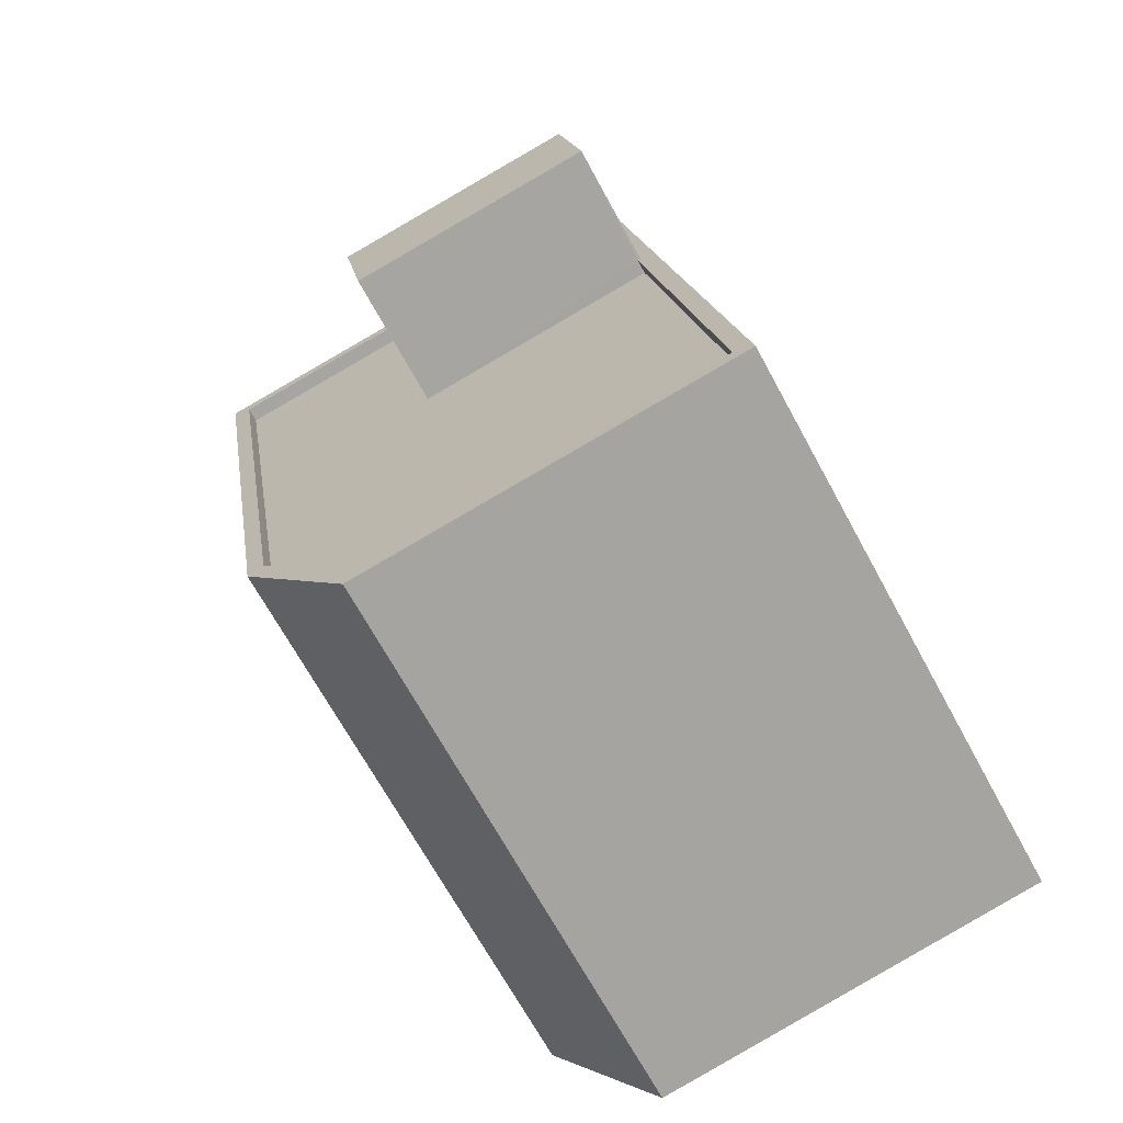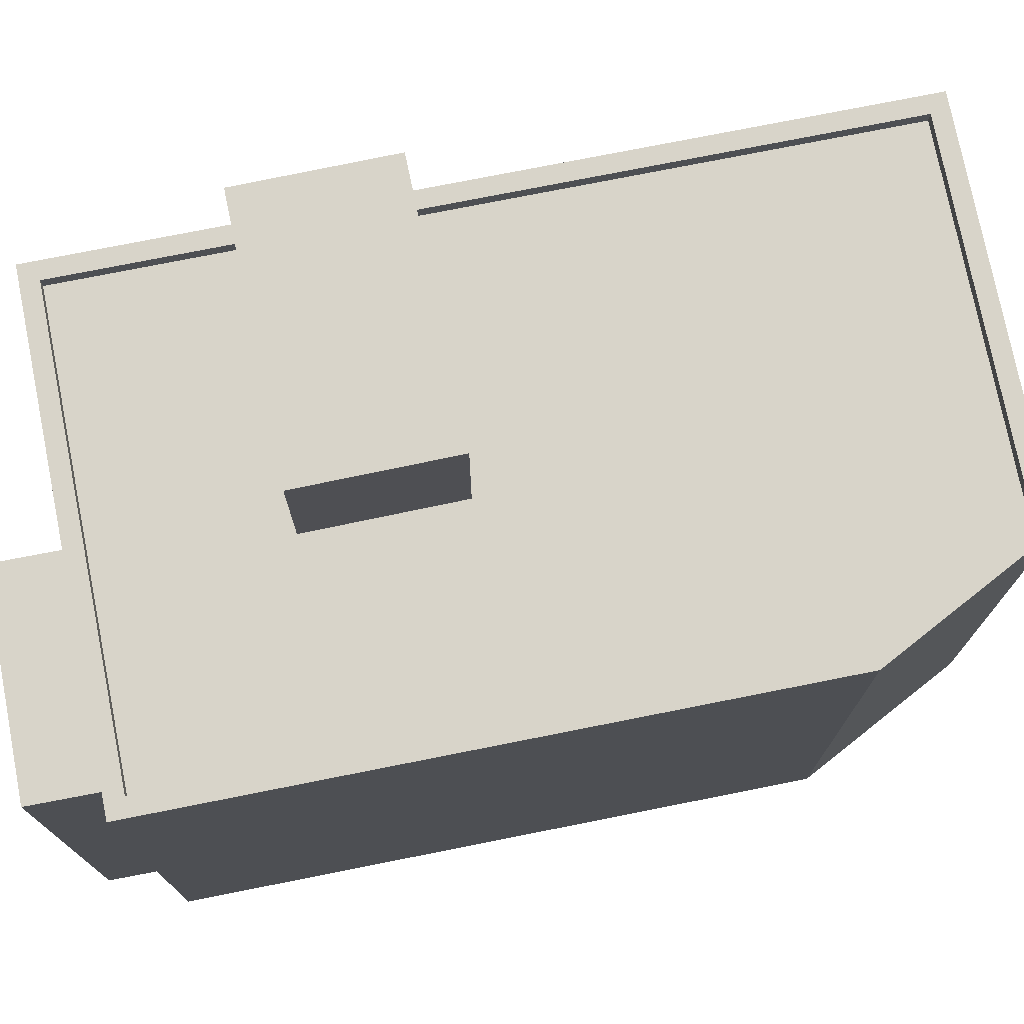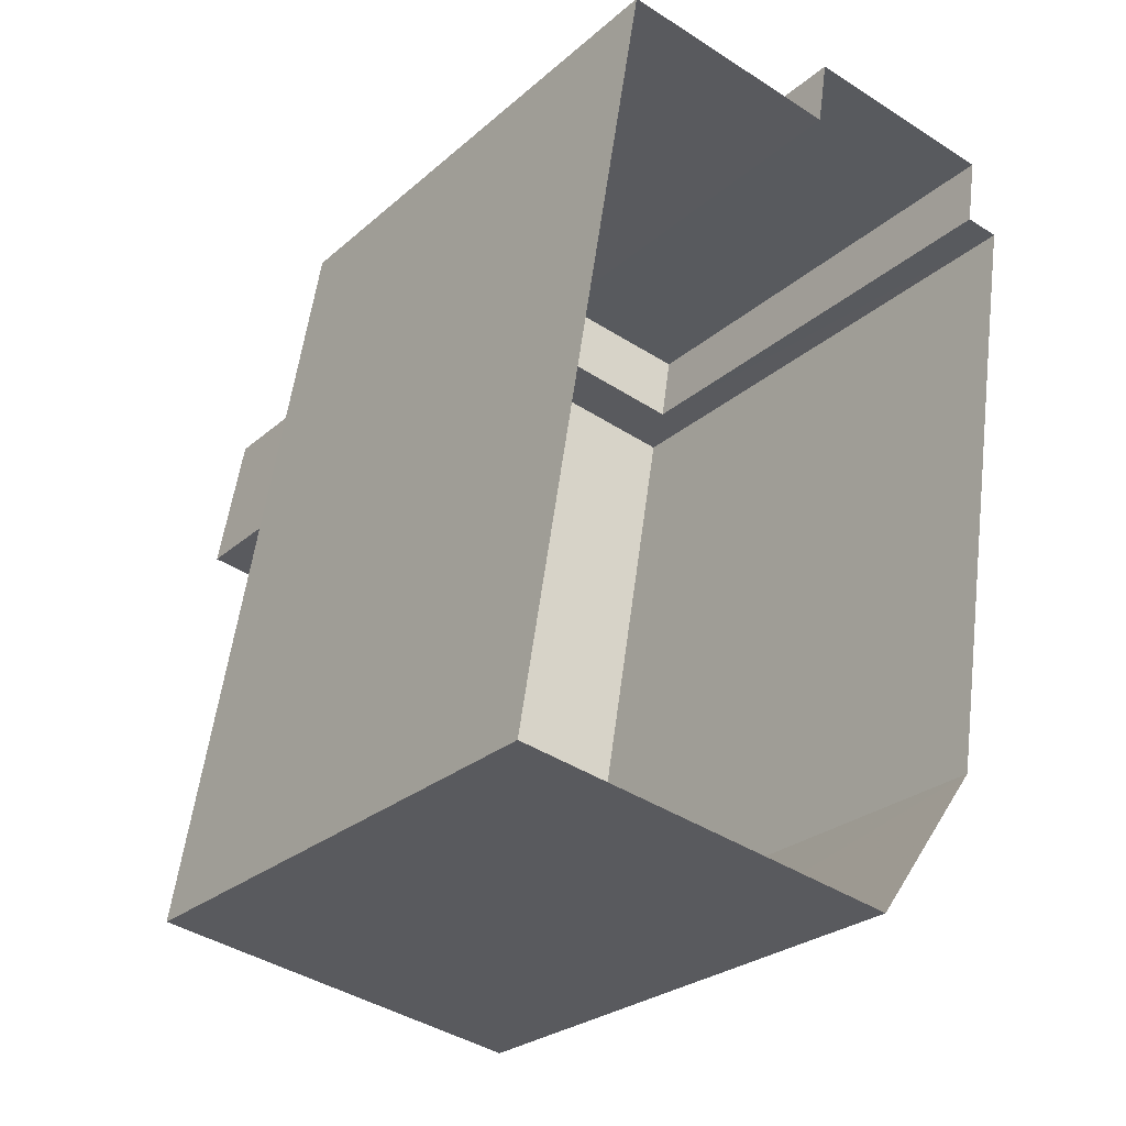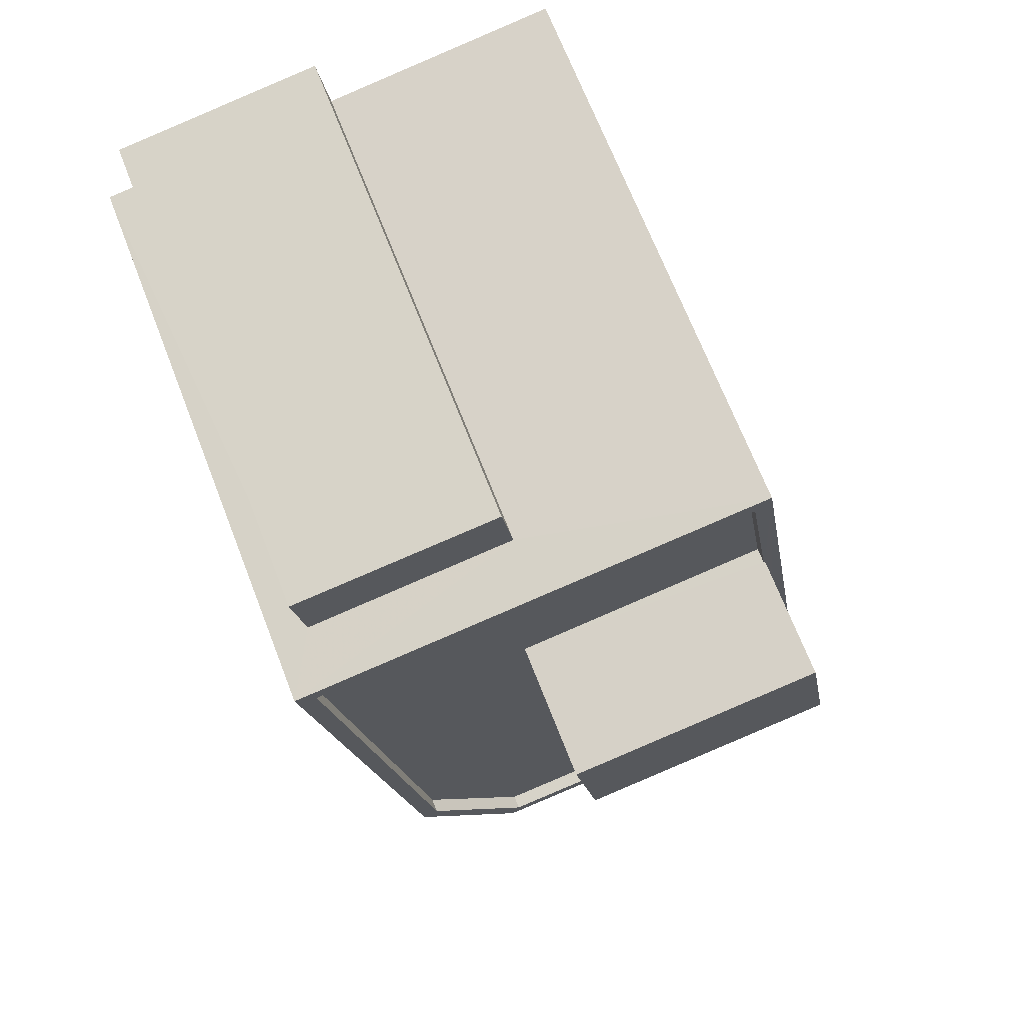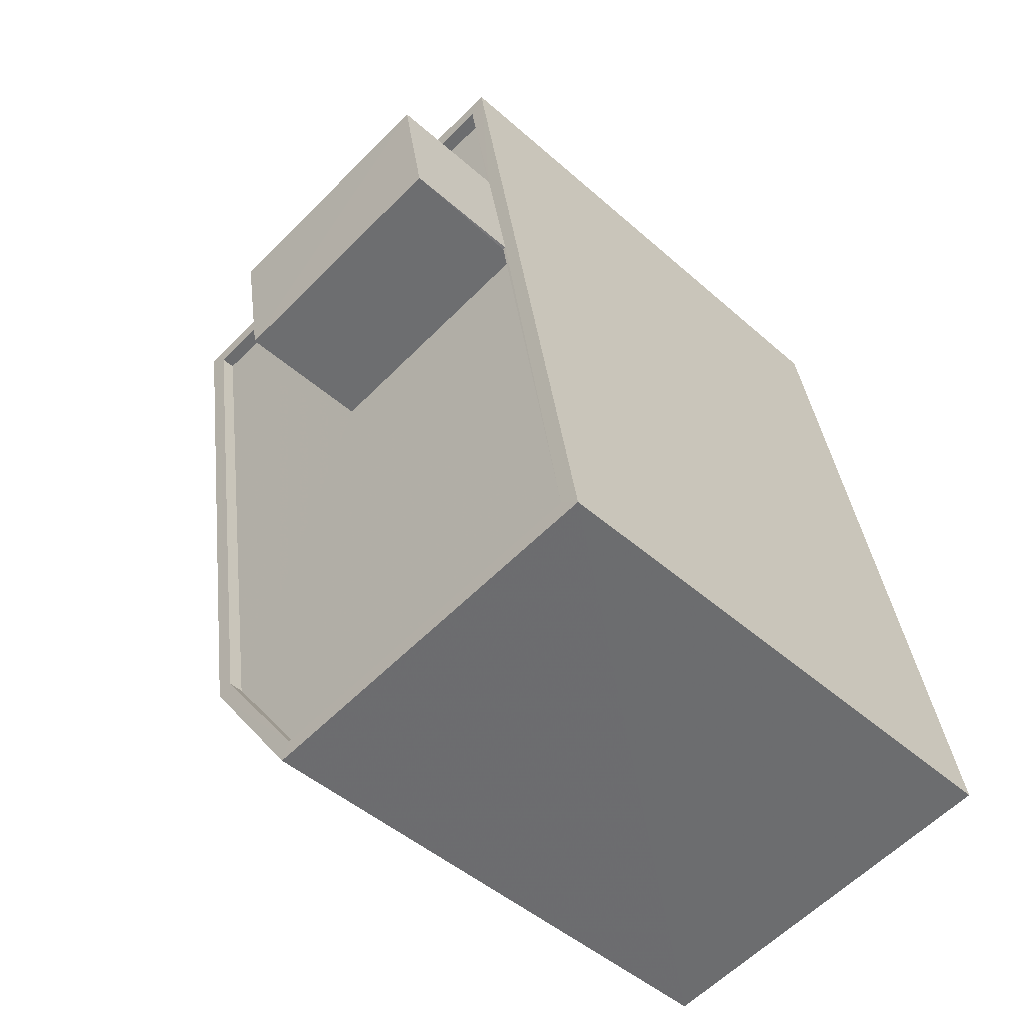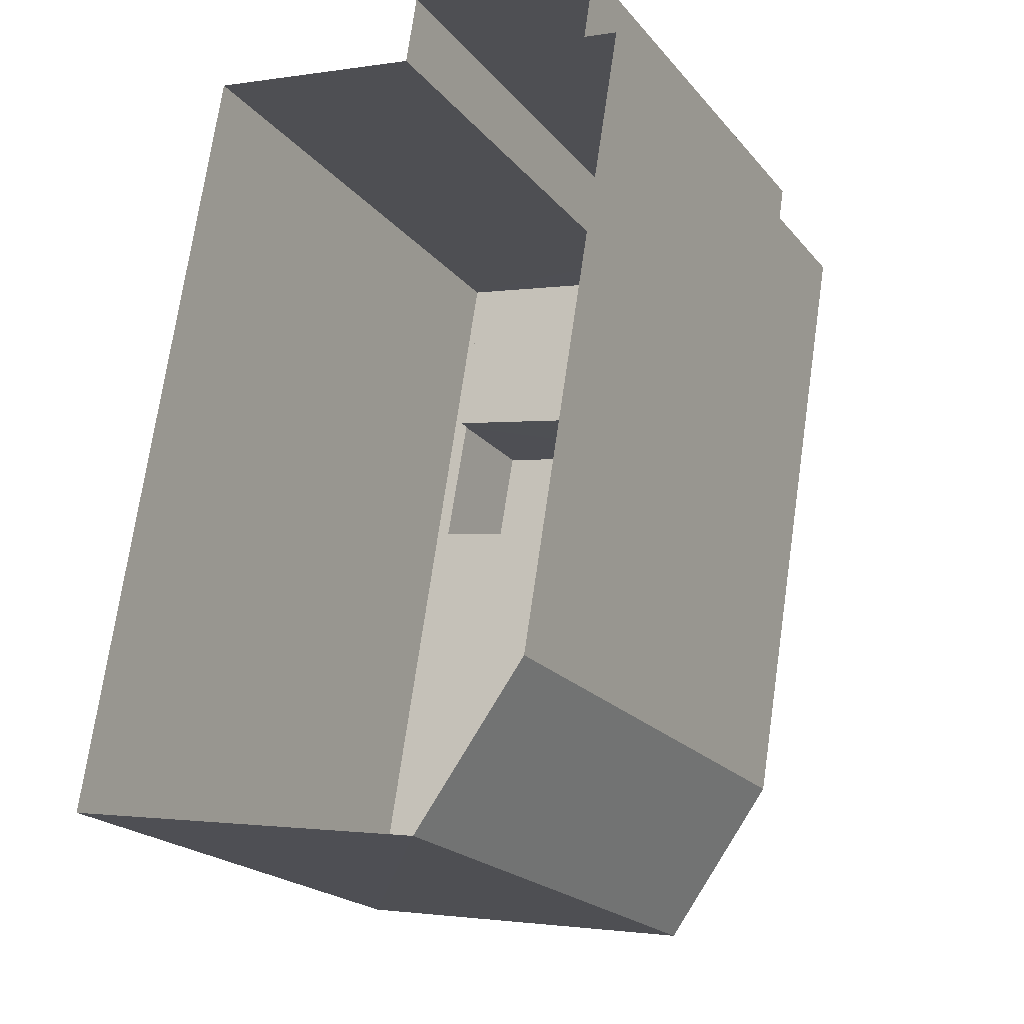
<metadata>
{"format":"obj","ext":"obj","renderer":"f3d","projection":"perspective","resolution":1024,"background":"white","views":[{"elev":-68.6,"azim":28.6,"up":"+Y"},{"elev":75.6,"azim":-91.8,"up":"+Z"},{"elev":-26.3,"azim":143.3,"up":"+Y"},{"elev":68.9,"azim":-21.2,"up":"+Y"},{"elev":-46.7,"azim":44.9,"up":"+Y"},{"elev":-21.0,"azim":-151.7,"up":"+Y"}]}
</metadata>
<code>
v -9505 -3.674e+04 27.66
v -9512 -3.674e+04 27.66
v -9514 -3.674e+04 27.66
v -9516 -3.673e+04 27.67
v -9515 -3.673e+04 27.67
v -9512 -3.672e+04 27.66
v -9508 -3.672e+04 27.66
v -9515 -3.672e+04 27.67
v -9512 -3.672e+04 27.66
v -9512 -3.672e+04 36.26
v -9512 -3.672e+04 36.26
v -9515 -3.672e+04 36.26
v -9515 -3.673e+04 36.26
v -9514 -3.674e+04 37.3
v -9515 -3.673e+04 37.3
v -9514 -3.674e+04 37.3
v -9512 -3.674e+04 37.3
v -9512 -3.674e+04 37.3
v -9516 -3.673e+04 37.3
v -9506 -3.674e+04 37.04
v -9507 -3.673e+04 37.05
v -9511 -3.673e+04 37.05
v -9512 -3.674e+04 37.05
v -9508 -3.672e+04 37.05
v -9515 -3.673e+04 37.05
v -9512 -3.673e+04 37.05
v -9507 -3.673e+04 37.05
v -9514 -3.674e+04 37.05
v -9506 -3.674e+04 37.29
v -9508 -3.672e+04 37.3
v -9508 -3.672e+04 37.3
v -9505 -3.674e+04 37.29
v -9507 -3.673e+04 37.3
v -9507 -3.673e+04 37.3
v -9507 -3.673e+04 37.3
v -9507 -3.673e+04 37.3
v -9507 -3.673e+04 39.41
v -9512 -3.673e+04 39.41
v -9511 -3.673e+04 39.41
v -9507 -3.673e+04 39.41
f 1 2 3
f 3 4 5
f 6 7 1
f 8 9 6
f 8 6 5
f 6 1 3
f 5 6 3
f 10 11 12
f 13 10 12
f 14 15 16
f 17 14 16
f 17 16 18
f 15 19 16
f 20 21 22
f 20 22 23
f 24 25 26
f 27 24 26
f 23 22 28
f 22 25 28
f 26 25 22
f 17 18 29
f 30 31 19
f 18 32 29
f 15 30 19
f 32 31 33
f 29 33 34
f 35 36 30
f 33 31 36
f 36 31 30
f 29 32 33
f 37 38 39
f 40 37 39
f 10 9 11
f 10 6 9
f 13 12 8
f 5 13 8
f 11 9 8
f 12 11 8
f 7 6 10
f 10 31 7
f 31 10 19
f 4 13 5
f 19 13 4
f 10 13 19
f 18 3 2
f 18 16 3
f 16 4 3
f 16 19 4
f 7 32 1
f 7 31 32
f 32 2 1
f 32 18 2
f 29 20 23
f 17 29 23
f 17 23 28
f 14 17 28
f 14 28 25
f 15 14 25
f 30 25 24
f 30 15 25
f 21 20 29
f 34 21 29
f 35 30 24
f 27 35 24
f 26 39 38
f 26 22 39
f 27 26 35
f 36 35 37
f 37 35 38
f 35 26 38
f 36 37 40
f 33 36 40
f 22 34 39
f 39 34 40
f 22 21 34
f 40 34 33

</code>
